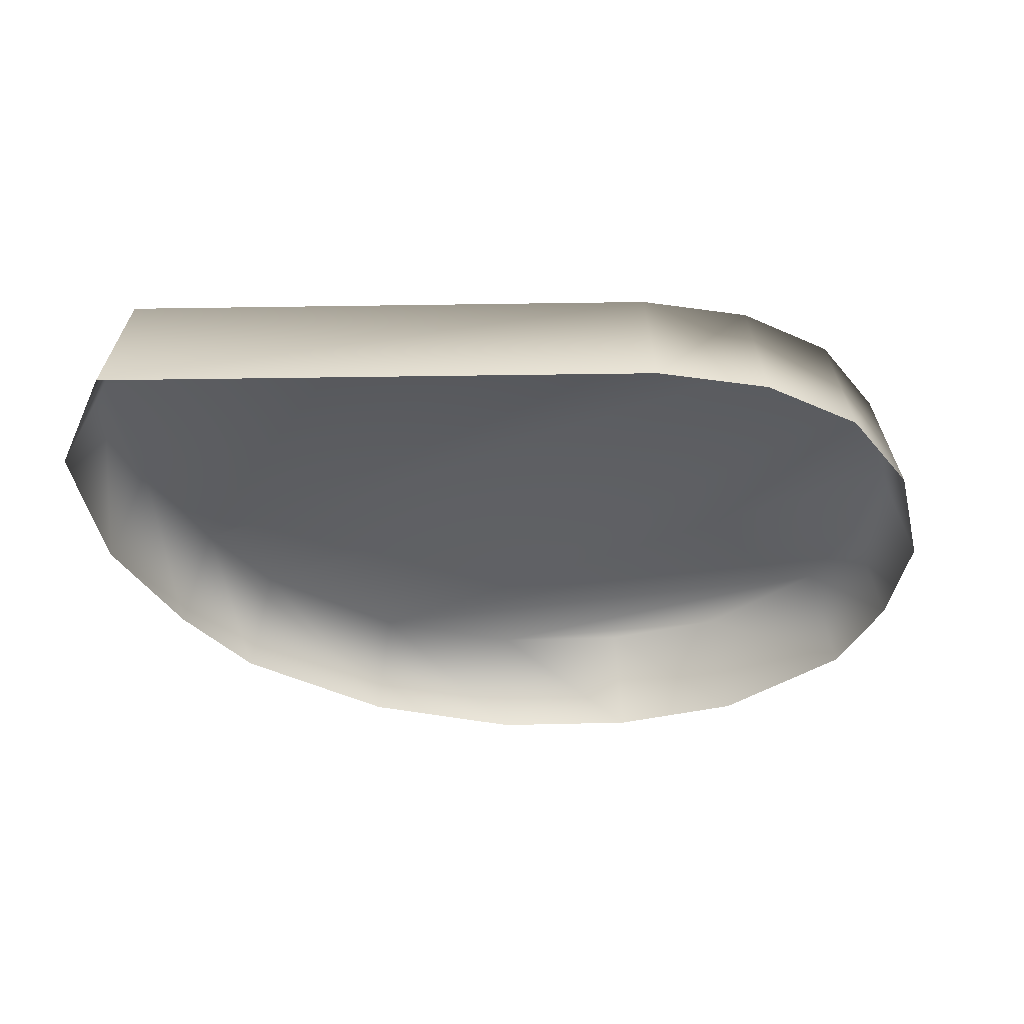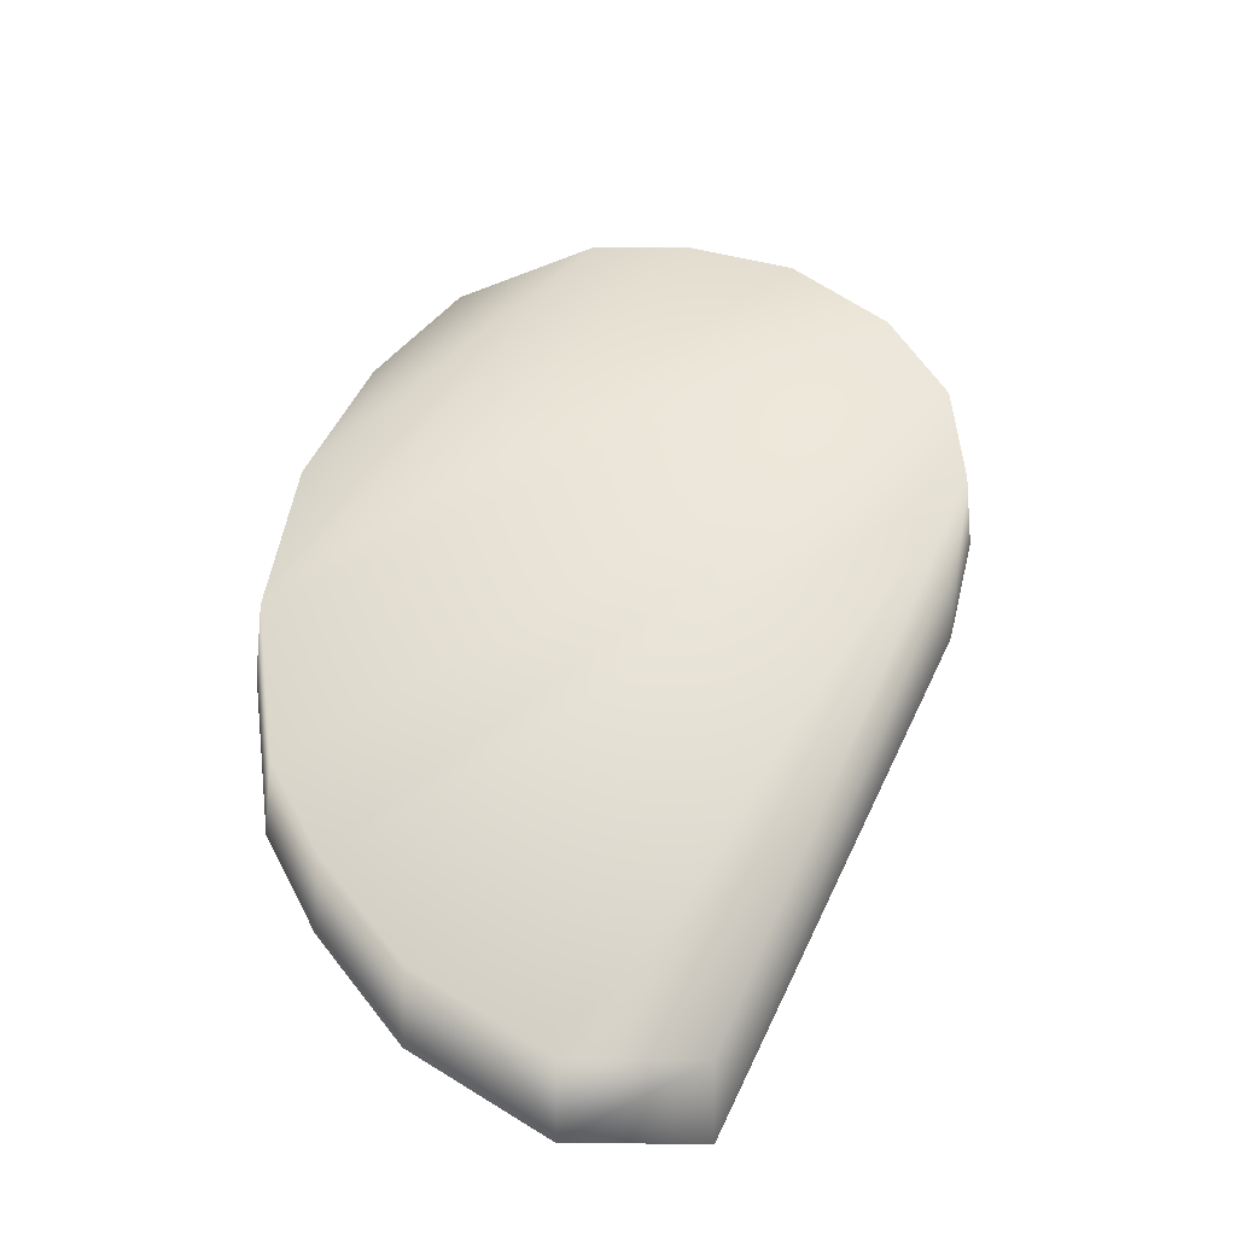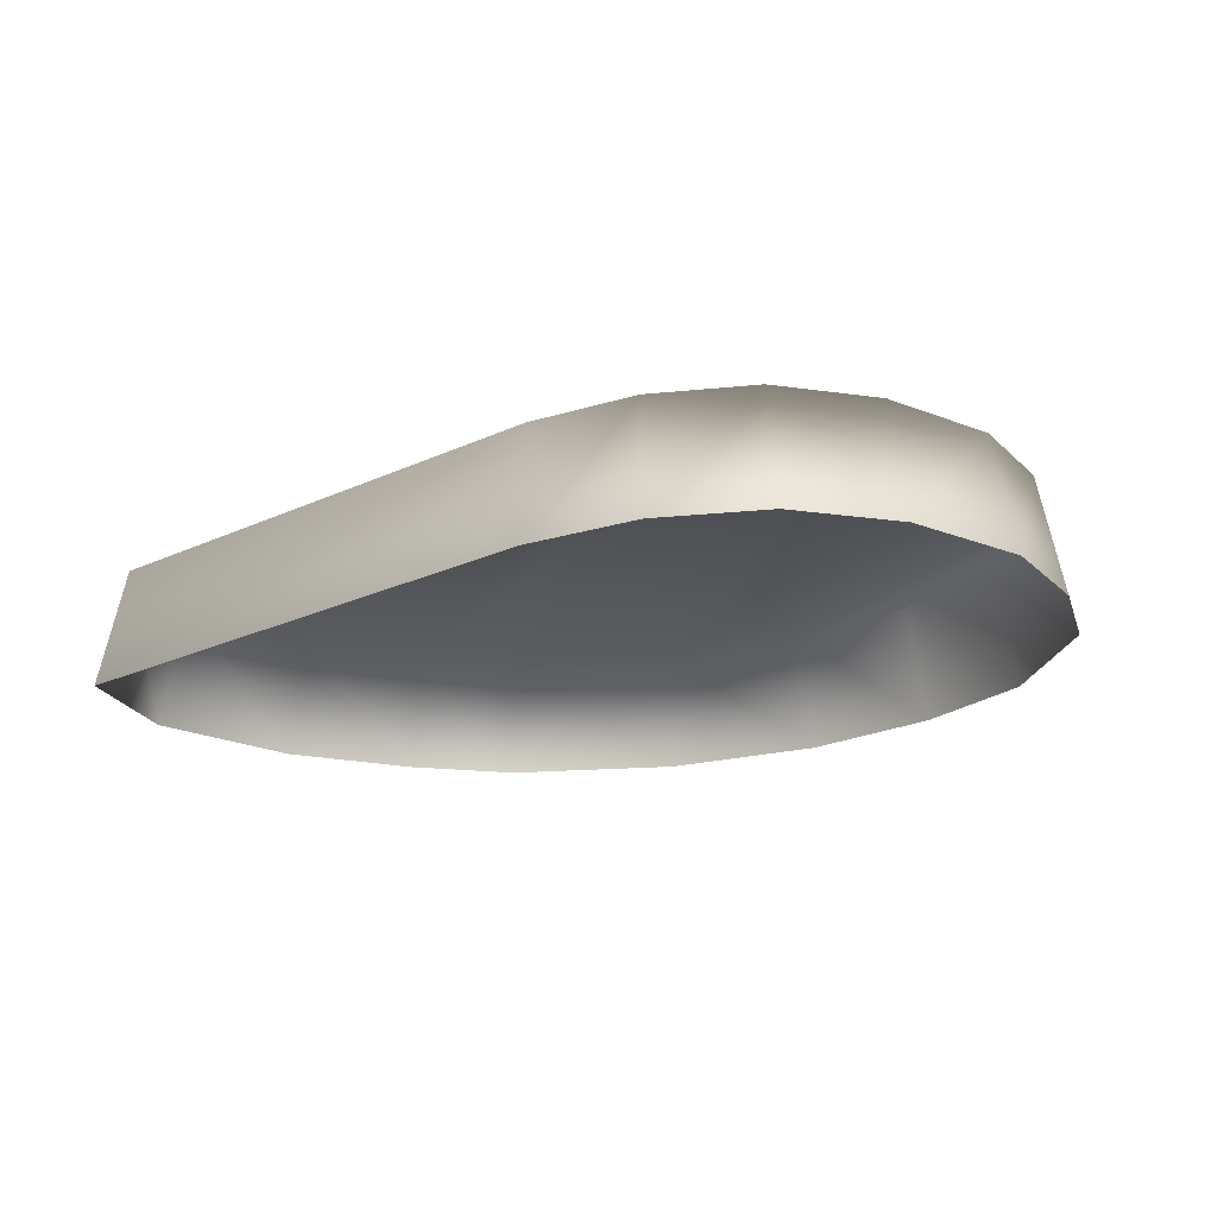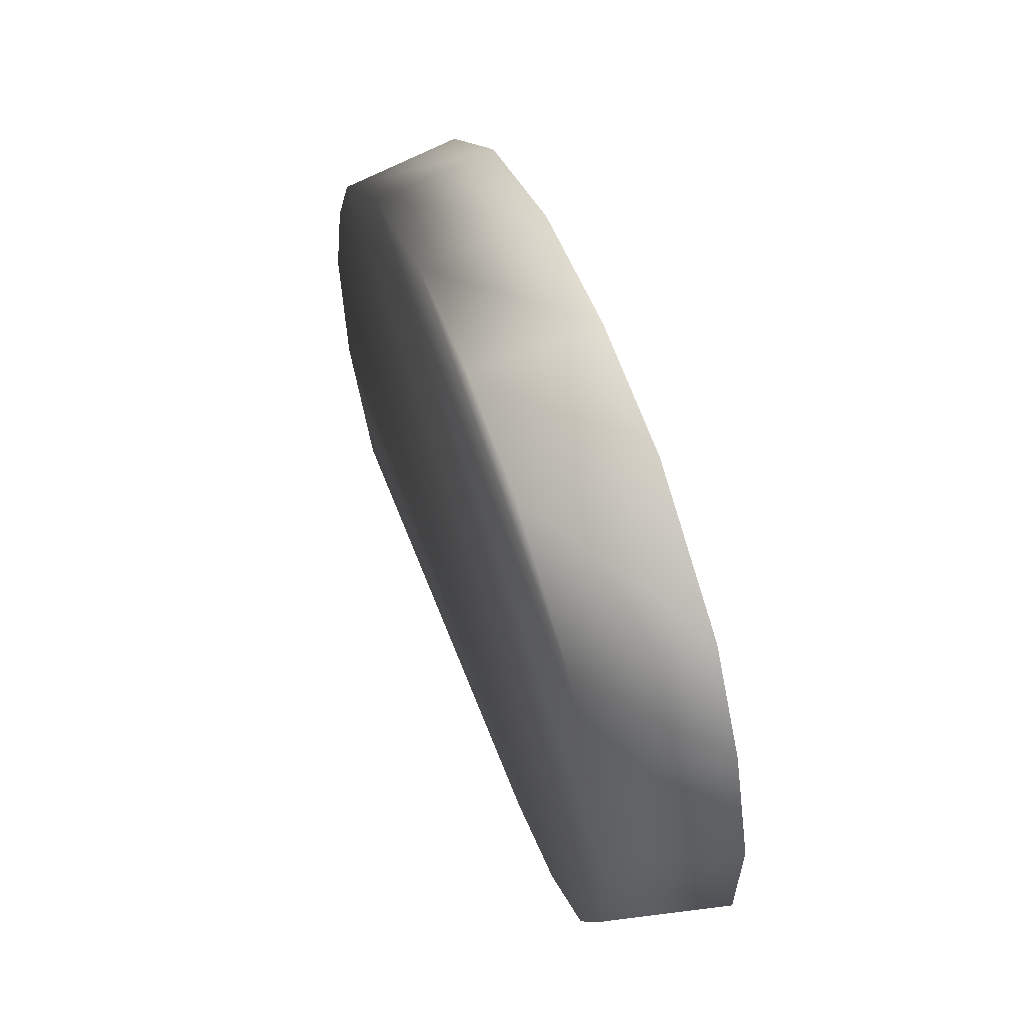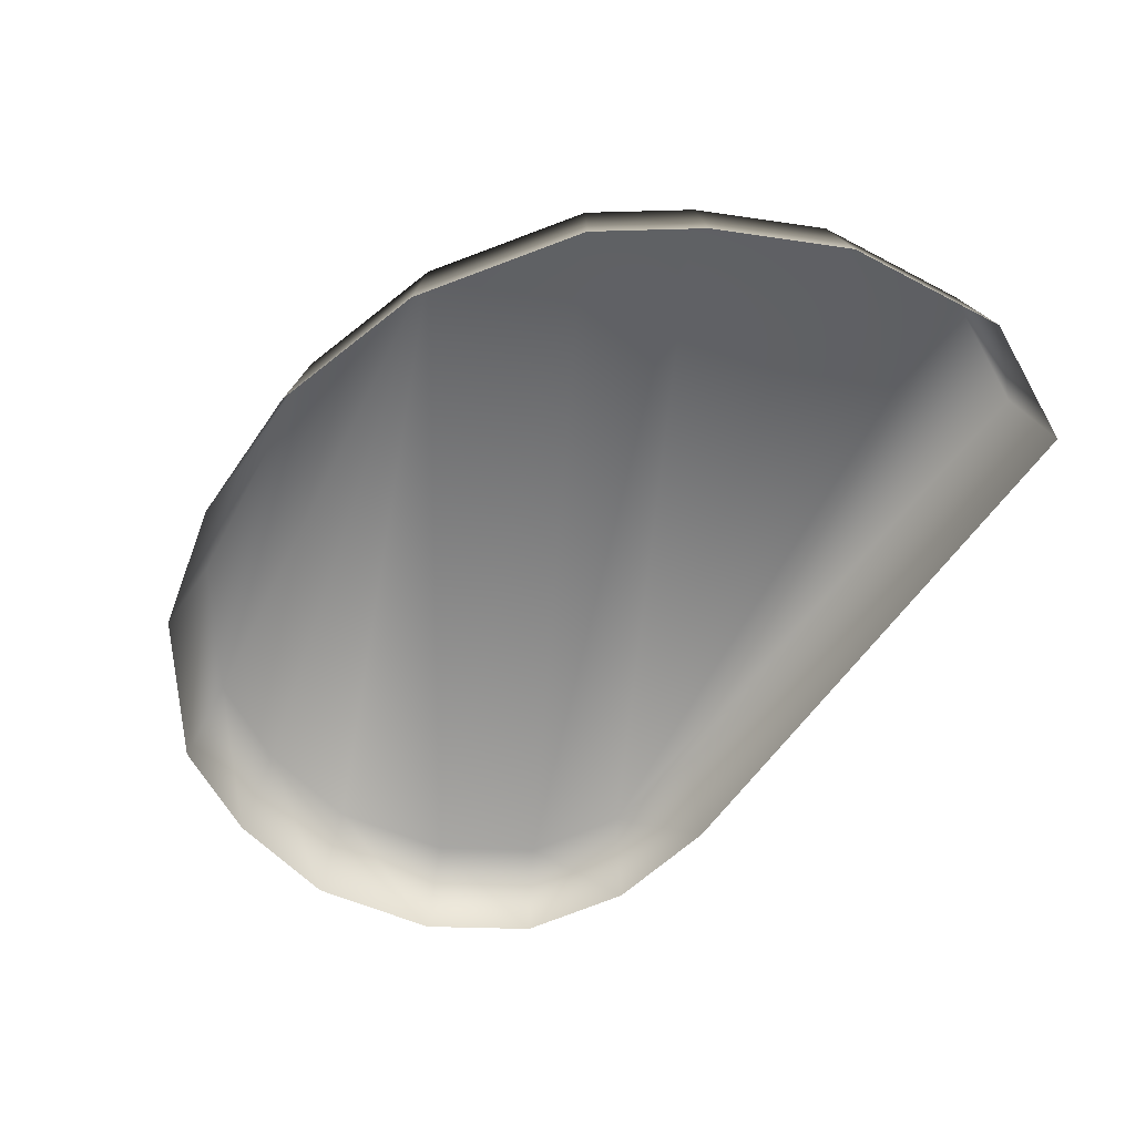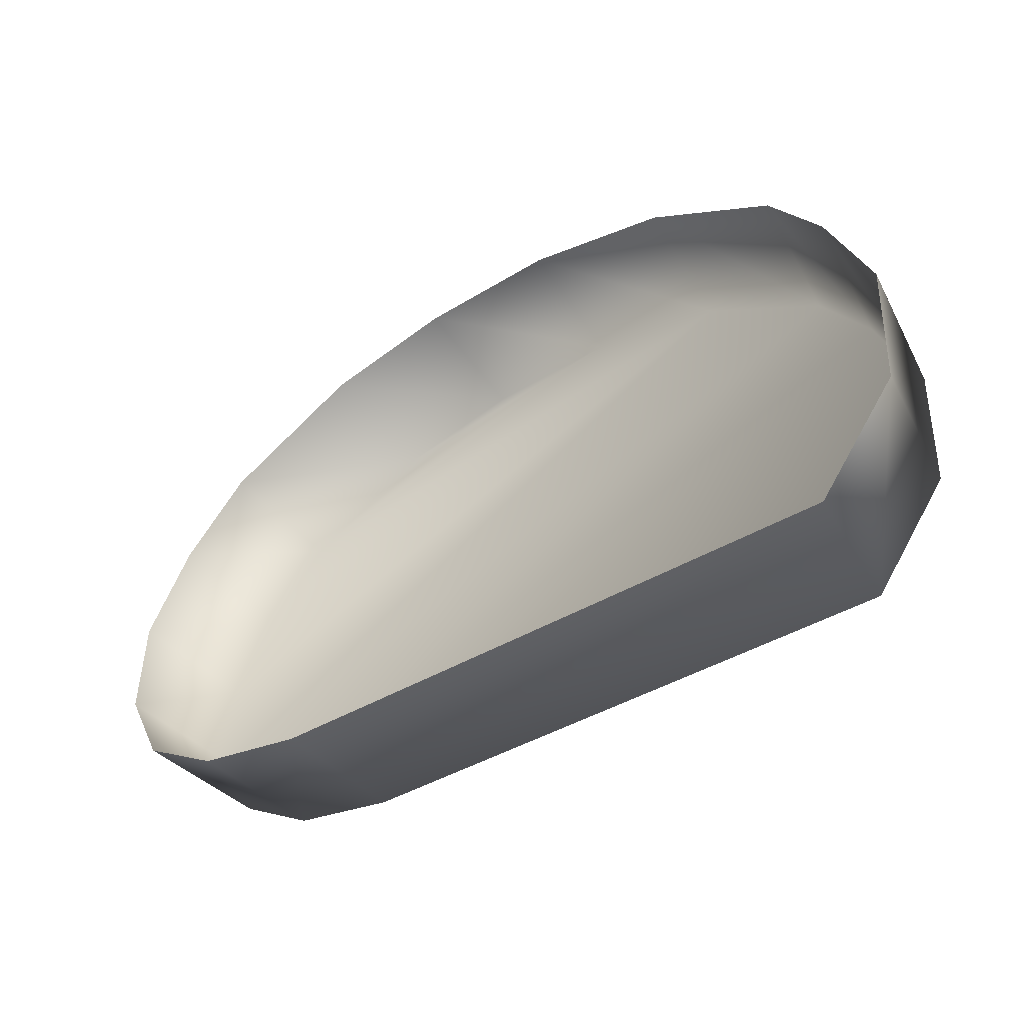
<metadata>
{"format":"obj","ext":"obj","renderer":"f3d","projection":"perspective","resolution":1024,"background":"white","views":[{"elev":-40.0,"azim":12.6,"up":"+Z"},{"elev":56.2,"azim":-53.3,"up":"+Z"},{"elev":-20.0,"azim":52.6,"up":"+Z"},{"elev":58.6,"azim":71.2,"up":"+Y"},{"elev":-62.7,"azim":-114.2,"up":"+Z"},{"elev":-55.5,"azim":-142.7,"up":"+Y"}]}
</metadata>
<code>
g swirlTopL_low2
v 2.32 2.45 0.06978
v 2.107 2.436 0.06978
v 2.217 2.456 0.06978
v 2.427 2.397 0.06978
v 1.995 2.38 0.06978
v 2.476 2.332 0.06978
v 2.507 2.252 0.06978
v 2.505 2.156 0.06978
v 1.899 2.285 0.06978
v 2.473 2.078 0.06978
v 1.861 2.208 0.06978
v 2.41 2.021 0.06978
v 1.832 2.106 0.06978
v 1.841 1.984 0.06978
v 1.902 1.9 0.06978
v 2.328 1.987 0.06978
v 2.328 1.987 0.06978
v 1.887 1.885 -0.02616
v 1.902 1.9 0.06978
v 2.336 1.977 -0.02616
v 2.41 2.021 0.06978
v 2.423 2.013 -0.02616
v 2.473 2.078 0.06978
v 2.489 2.072 -0.02616
v 1.822 1.973 -0.02616
v 1.902 1.9 0.06978
v 1.887 1.885 -0.02616
v 1.841 1.984 0.06978
v 1.814 2.102 -0.02616
v 1.832 2.106 0.06978
v 1.844 2.209 -0.02616
v 1.861 2.208 0.06978
v 1.884 2.291 -0.02616
v 1.899 2.285 0.06978
v 2.505 2.156 0.06978
v 2.489 2.072 -0.02616
v 2.473 2.078 0.06978
v 2.524 2.155 -0.02616
v 2.507 2.252 0.06978
v 2.526 2.256 -0.02616
v 2.476 2.332 0.06978
v 2.493 2.341 -0.02616
v 2.427 2.397 0.06978
v 2.441 2.409 -0.02616
v 1.985 2.391 -0.02616
v 1.899 2.285 0.06978
v 1.884 2.291 -0.02616
v 1.995 2.38 0.06978
v 2.104 2.451 -0.02616
v 2.107 2.436 0.06978
v 2.22 2.472 -0.02616
v 2.217 2.456 0.06978
v 2.328 2.466 -0.02616
v 2.32 2.45 0.06978
v 2.441 2.409 -0.02616
v 2.427 2.397 0.06978
g swirlTopL_low2_0
f 3 2 1
f 4 1 2
f 2 5 4
f 6 4 5
f 6 5 7
f 7 5 8
f 5 9 8
f 10 8 9
f 9 11 10
f 10 11 12
f 11 13 12
f 13 14 12
f 14 15 12
f 16 12 15
f 19 18 17
f 20 17 18
f 17 20 21
f 22 21 20
f 21 22 23
f 24 23 22
f 27 26 25
f 28 25 26
f 25 28 29
f 30 29 28
f 29 30 31
f 32 31 30
f 31 32 33
f 34 33 32
f 37 36 35
f 38 35 36
f 35 38 39
f 40 39 38
f 39 40 41
f 42 41 40
f 41 42 43
f 44 43 42
f 47 46 45
f 48 45 46
f 45 48 49
f 50 49 48
f 49 50 51
f 52 51 50
f 51 52 53
f 54 53 52
f 53 54 55
f 56 55 54

</code>
